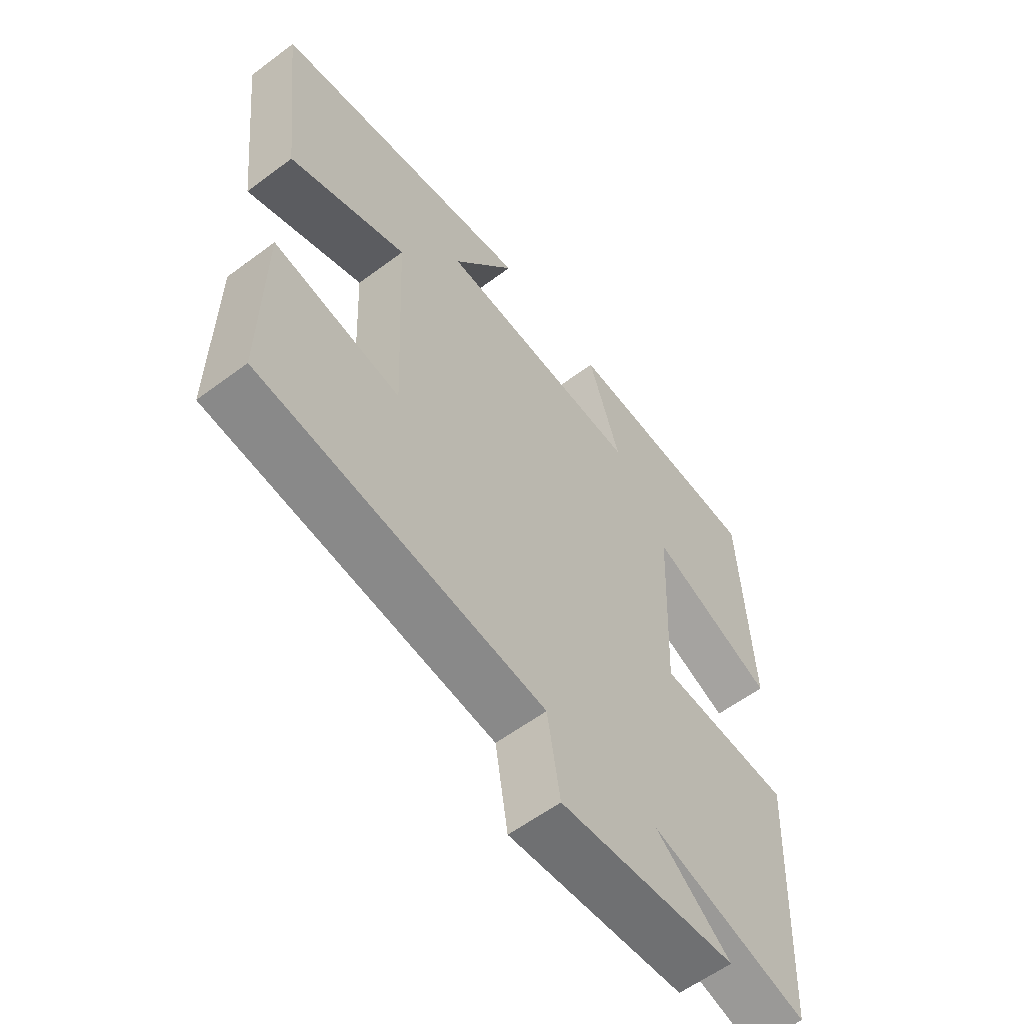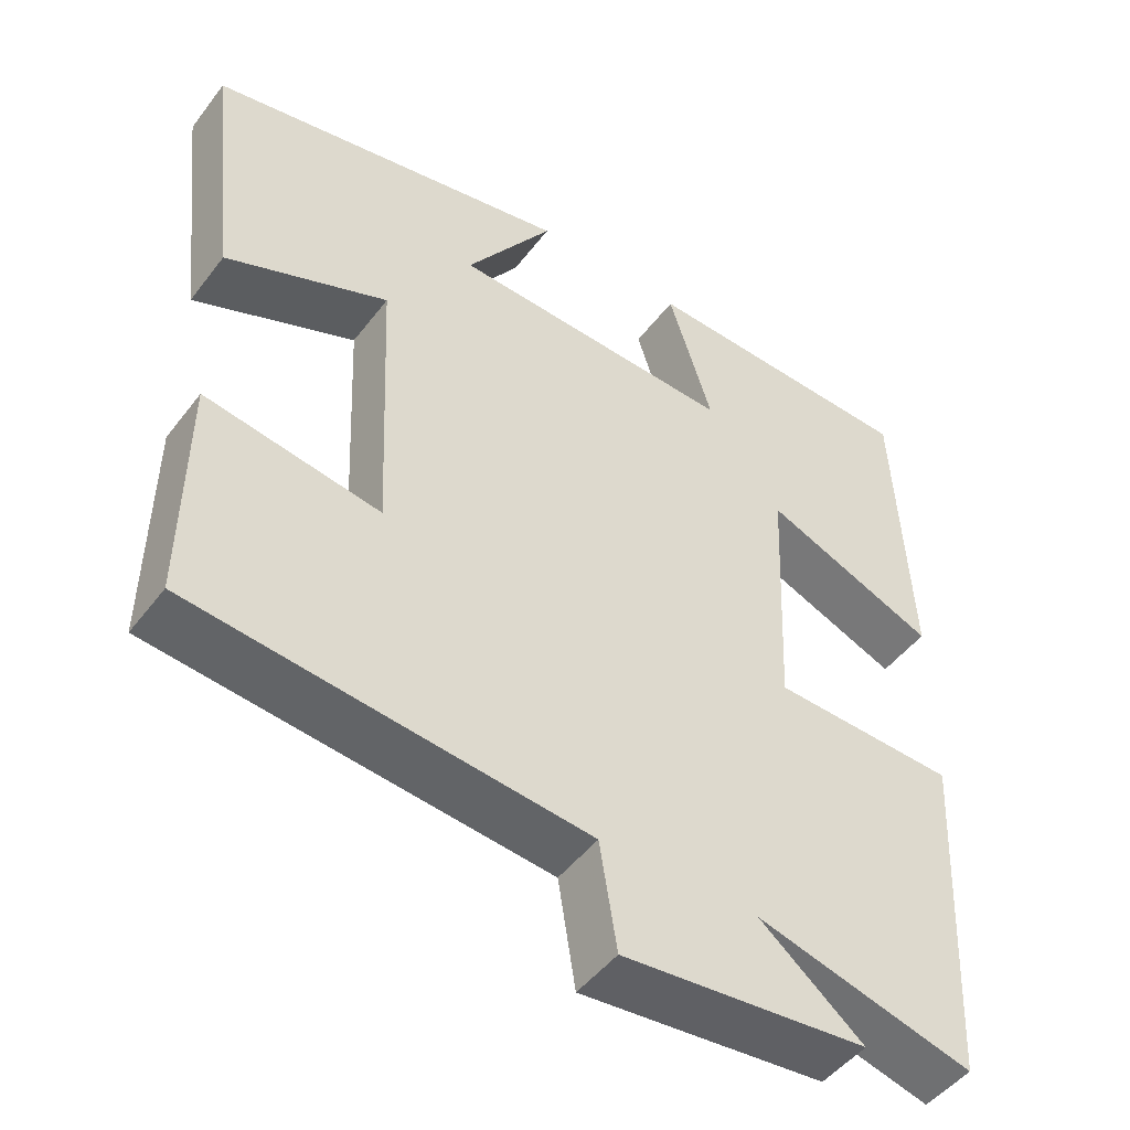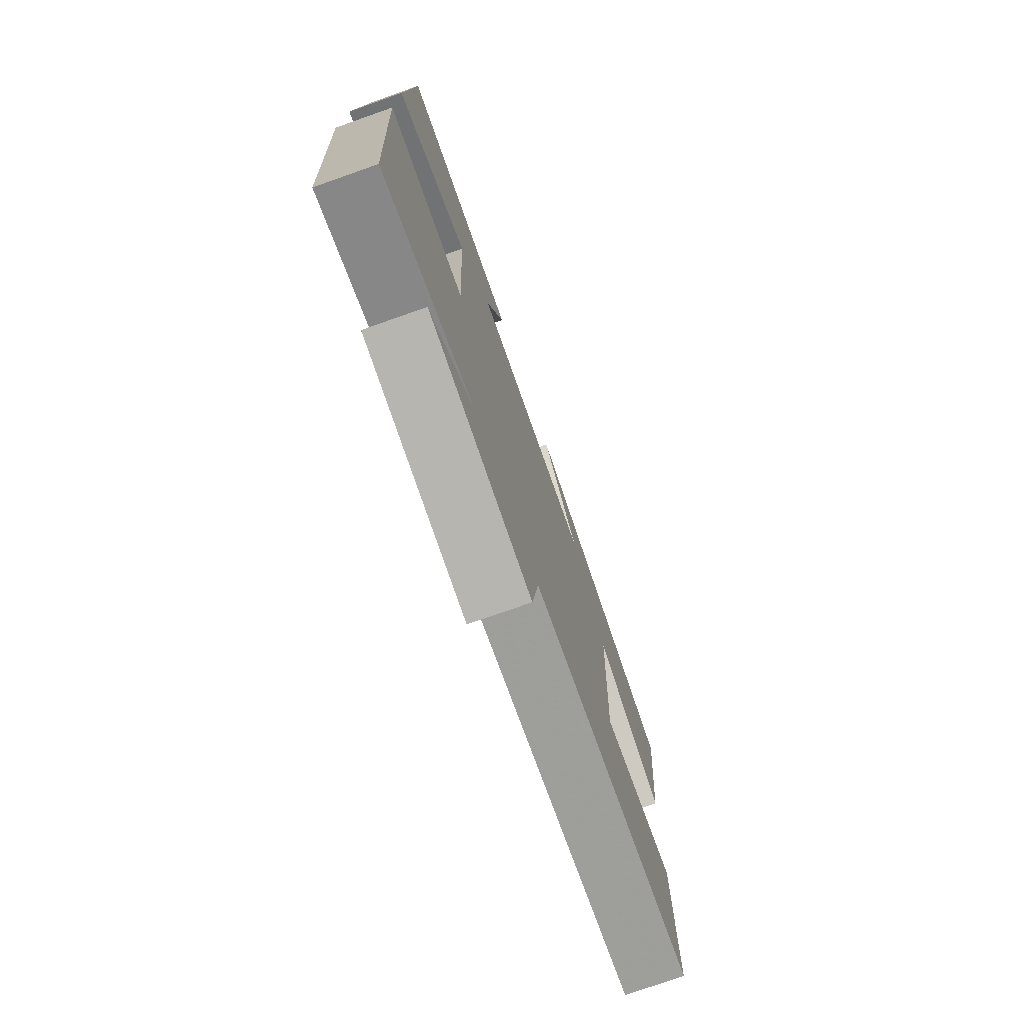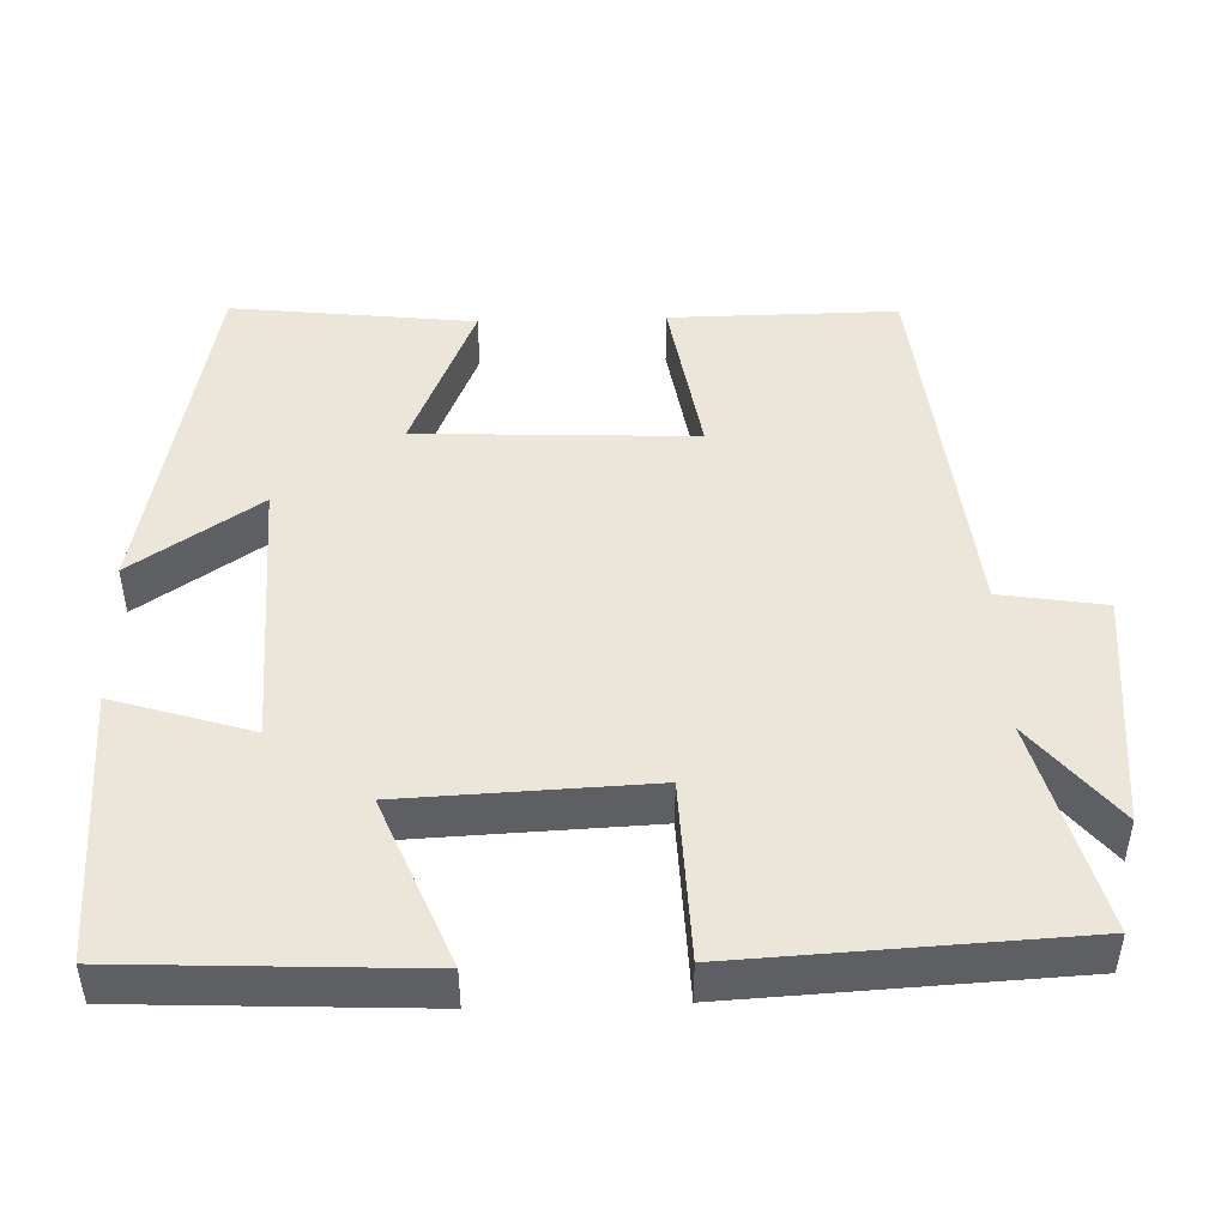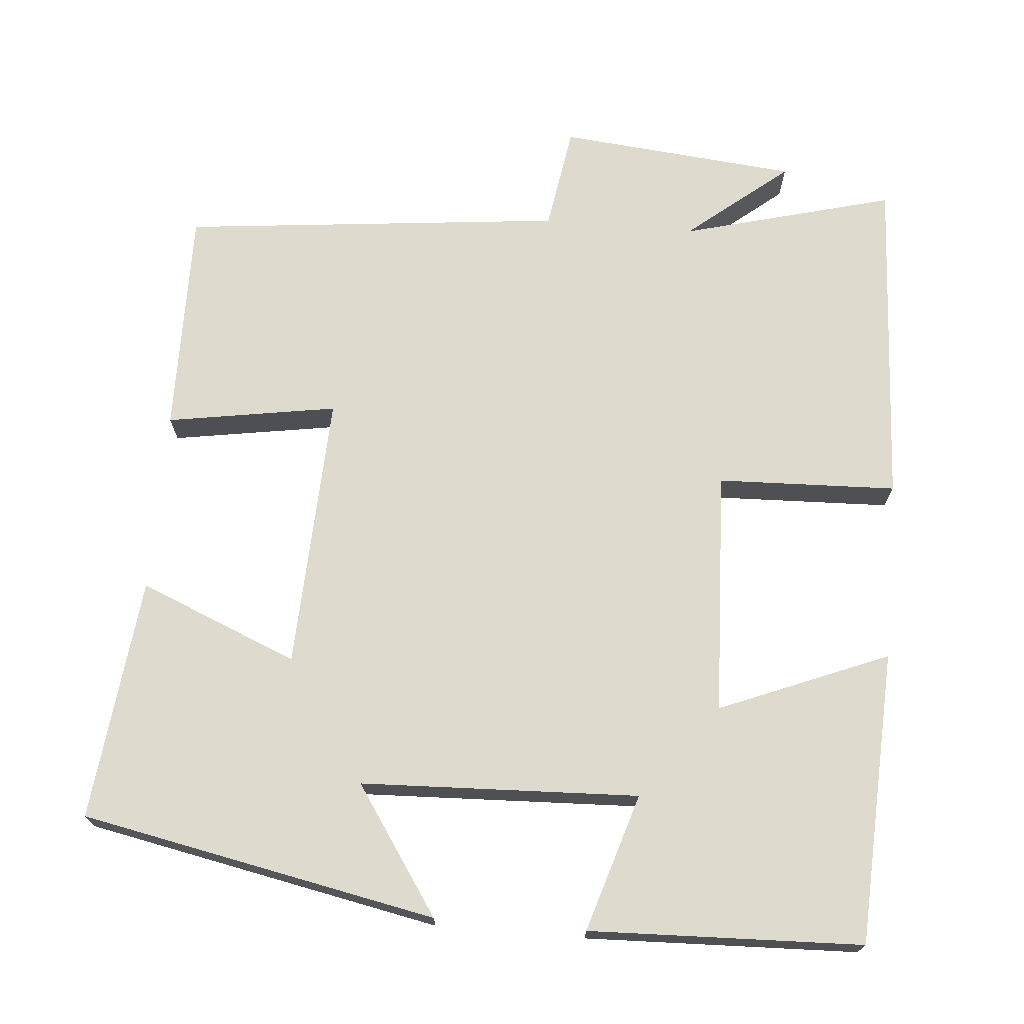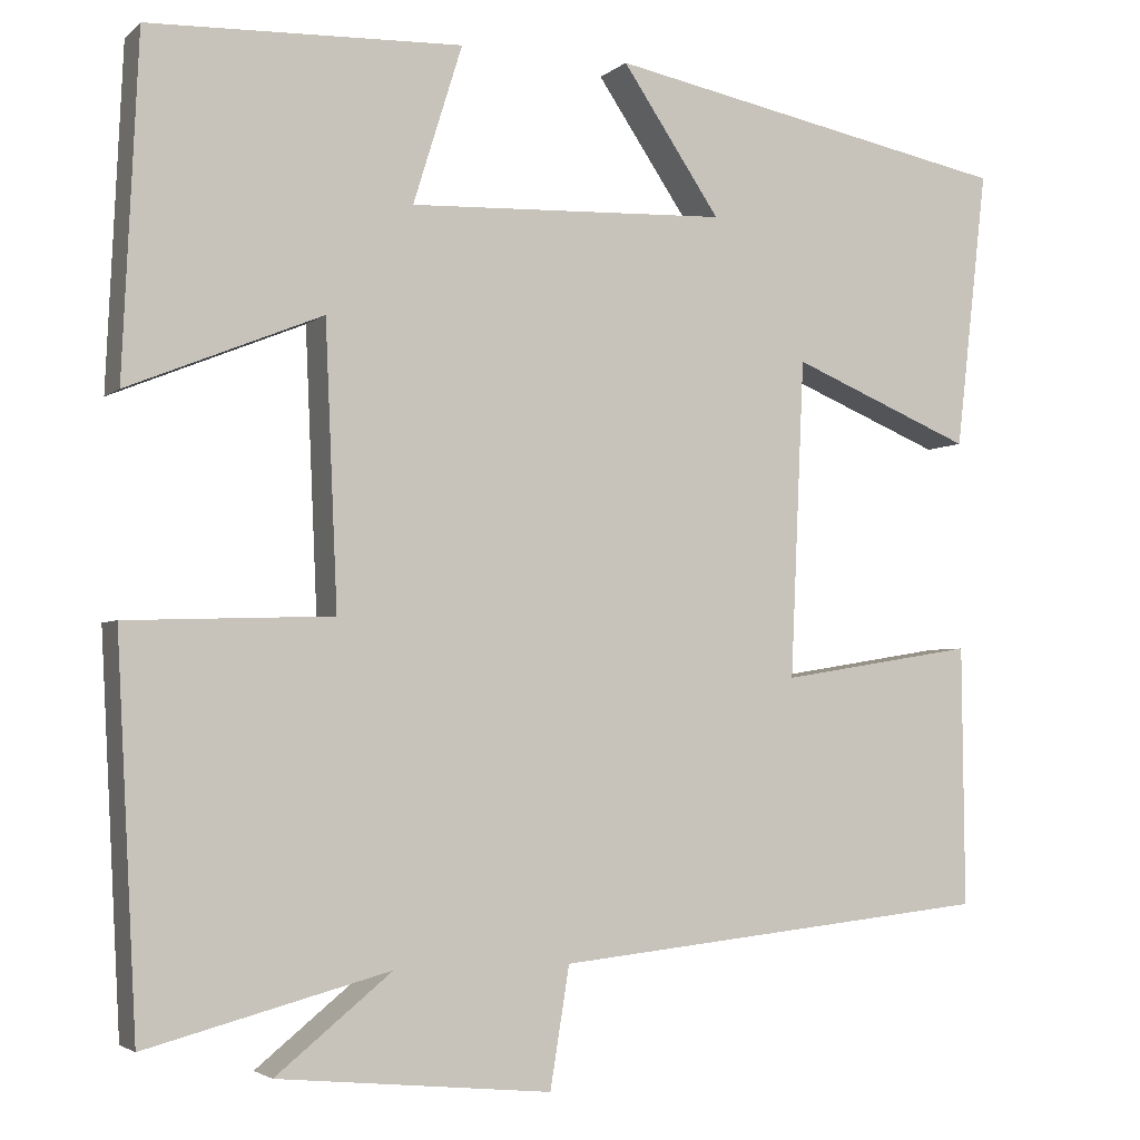
<metadata>
{"format":"obj","ext":"obj","renderer":"f3d","projection":"perspective","resolution":1024,"background":"white","views":[{"elev":-58.9,"azim":-52.4,"up":"+Z"},{"elev":-48.2,"azim":-35.5,"up":"+Z"},{"elev":-76.1,"azim":109.4,"up":"+Z"},{"elev":46.7,"azim":88.2,"up":"+Y"},{"elev":71.1,"azim":4.8,"up":"+Y"},{"elev":-3.4,"azim":156.9,"up":"+Z"}]}
</metadata>
<code>
v -0.536 0.07 0.407
v -0.071 0.07 0.5
v -0.183 0.07 0.334
v 0.181 0.07 0.32
v 0.125 0.07 0.5
v 0.482 0.07 0.488
v 0.5 0.07 0.104
v 0.279 0.07 0.194
v 0.265 0.07 -0.126
v 0.5 0.07 -0.134
v 0.477 0.07 -0.573
v 0.2 0.07 -0.5
v 0.332 0.07 -0.607
v 0.02 0.07 -0.637
v -0.002 0.07 -0.5
v -0.503 0.07 -0.448
v -0.5 0.07 -0.151
v -0.277 0.07 -0.187
v -0.293 0.07 0.175
v -0.5 0.07 0.089
v -0.536 0 0.407
v -0.071 0 0.5
v -0.183 0 0.334
v 0.181 0 0.32
v 0.125 0 0.5
v 0.482 0 0.488
v 0.5 0 0.104
v 0.279 0 0.194
v 0.265 0 -0.126
v 0.5 0 -0.134
v 0.477 0 -0.573
v 0.2 0 -0.5
v 0.332 0 -0.607
v 0.02 0 -0.637
v -0.002 0 -0.5
v -0.503 0 -0.448
v -0.5 0 -0.151
v -0.277 0 -0.187
v -0.293 0 0.175
v -0.5 0 0.089
f 1 2 3
f 20 1 3
f 19 20 3
f 18 19 3 4
f 15 16 17 18
f 15 18 4
f 12 13 14 15
f 12 15 4
f 9 10 11 12
f 8 9 12 4
f 6 7 8
f 5 6 8
f 4 5 8
f 23 22 21
f 23 21 40
f 23 40 39
f 24 23 39 38
f 38 37 36 35
f 24 38 35
f 35 34 33 32
f 24 35 32
f 32 31 30 29
f 24 32 29 28
f 28 27 26
f 28 26 25
f 28 25 24
f 1 21 22 2
f 2 22 23 3
f 3 23 24 4
f 4 24 25 5
f 5 25 26 6
f 6 26 27 7
f 7 27 28 8
f 8 28 29 9
f 9 29 30 10
f 10 30 31 11
f 11 31 32 12
f 12 32 33 13
f 13 33 34 14
f 14 34 35 15
f 15 35 36 16
f 16 36 37 17
f 17 37 38 18
f 18 38 39 19
f 19 39 40 20
f 20 40 21 1

</code>
